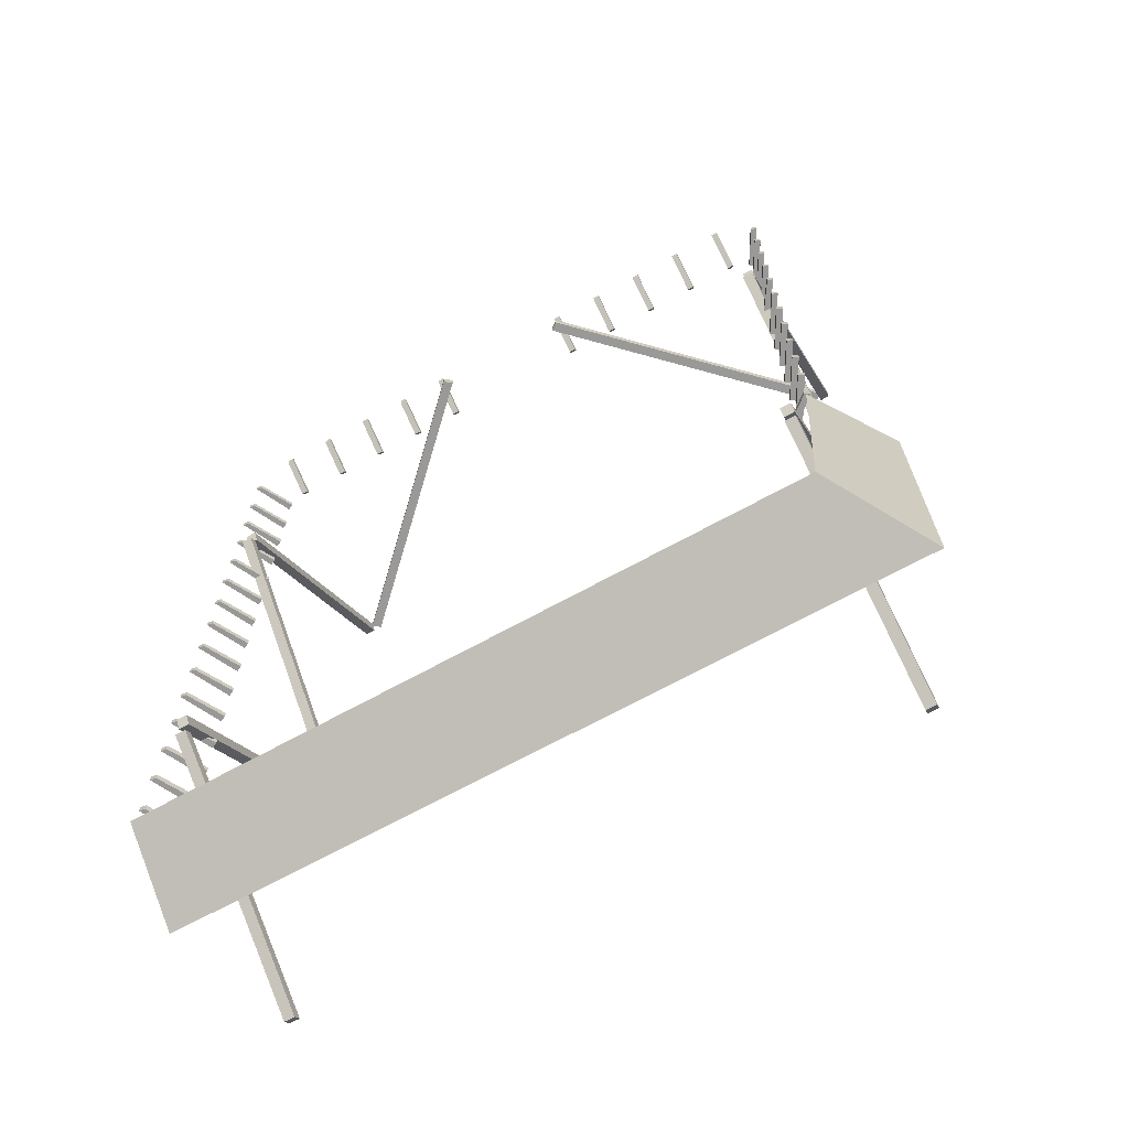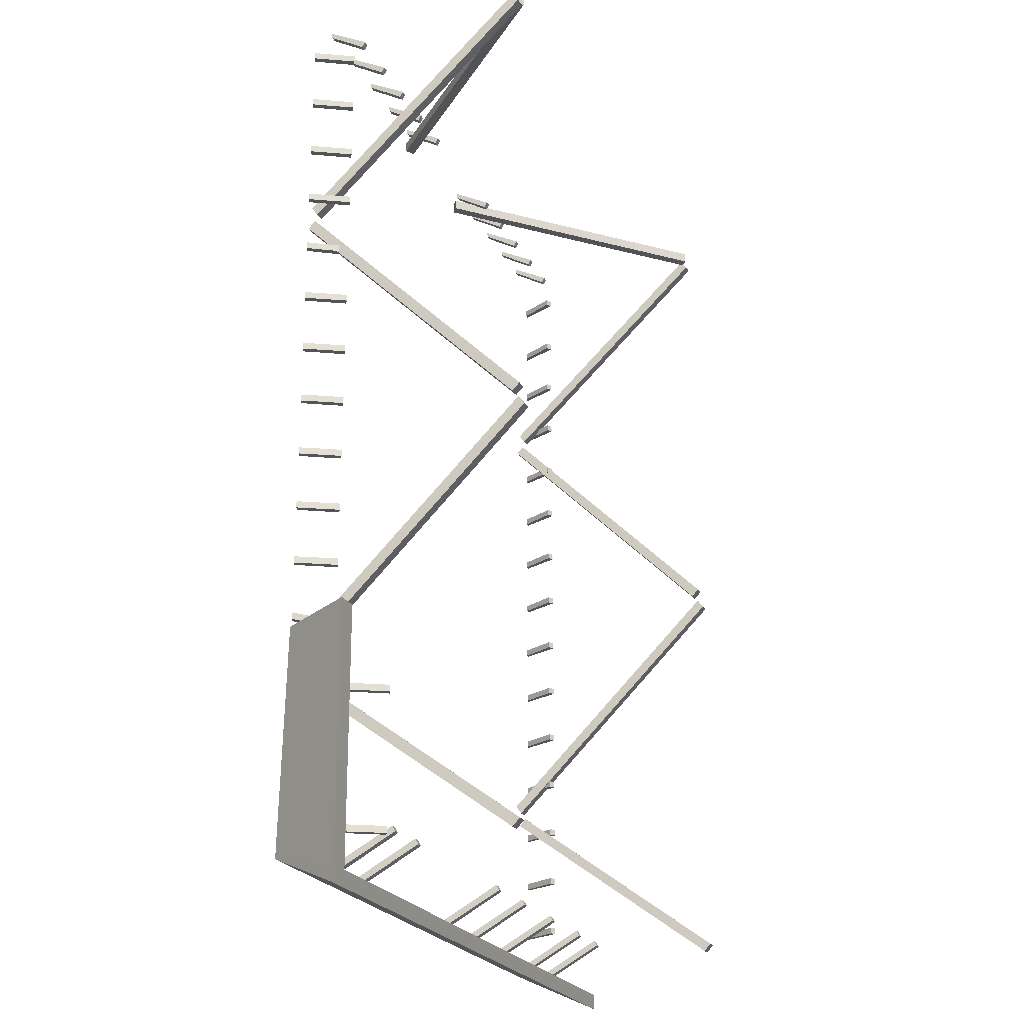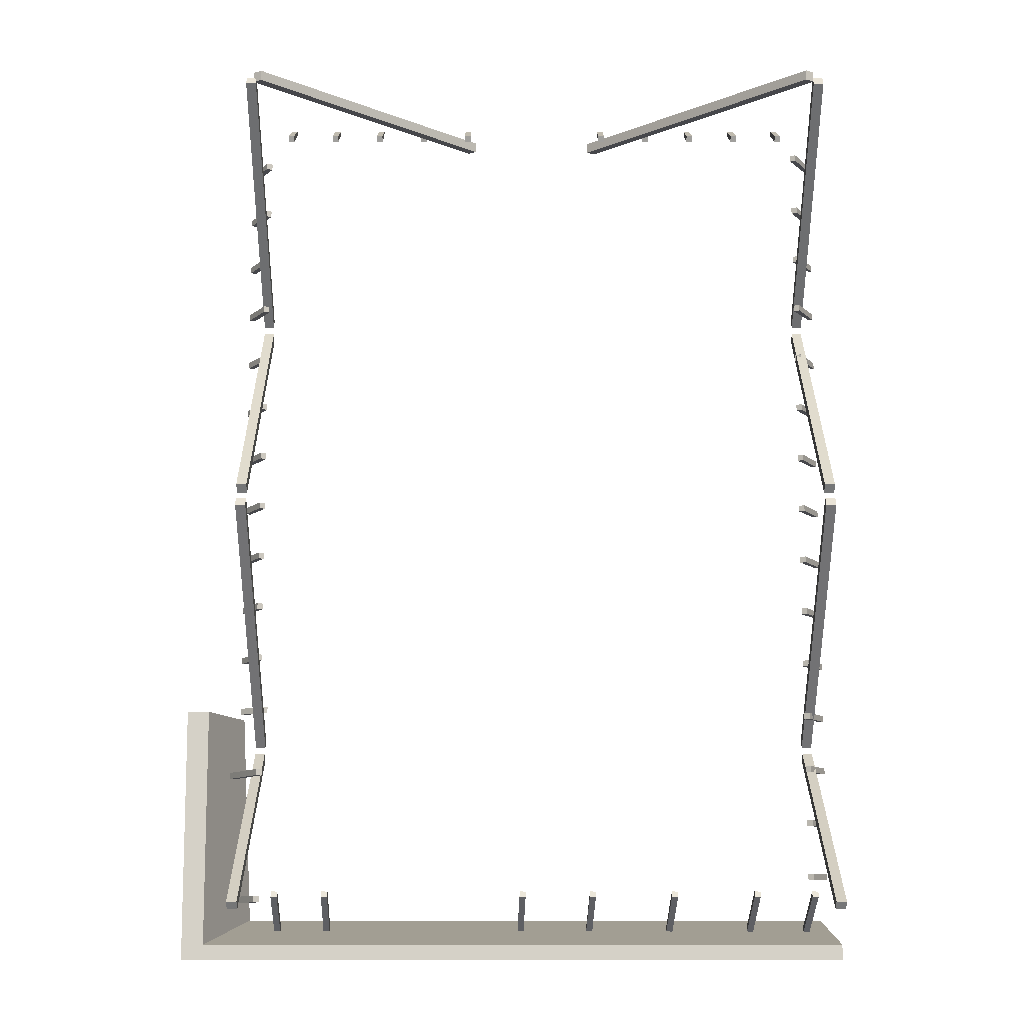
<metadata>
{"format":"obj","ext":"obj","renderer":"f3d","projection":"perspective","resolution":1024,"background":"white","views":[{"elev":-68.9,"azim":-151.2,"up":"+Z"},{"elev":-22.4,"azim":-69.2,"up":"+Z"},{"elev":-10.8,"azim":-0.1,"up":"+Z"}]}
</metadata>
<code>
g default
v -0.9505 5.71 6.243
v -0.951 5.71 6.391
v -4.184 2.556 6.232
v -4.184 2.556 6.381
v -4.305 2.642 6.232
v -4.305 2.642 6.38
v -1.071 5.797 6.242
v -1.072 5.797 6.391
g pCube96
f 1 2 4 3
f 3 4 6 5
f 5 6 8 7
f 7 8 2 1
f 2 8 6 4
f 7 1 3 5
g default
v 4.26 5.807 -3.903
v 4.408 5.807 -3.903
v 4.26 2.649 -6.228
v 4.408 2.649 -6.228
v 4.26 2.545 -6.121
v 4.408 2.545 -6.121
v 4.26 5.703 -3.797
v 4.408 5.703 -3.797
g pCube95
f 9 10 12 11
f 11 12 14 13
f 13 14 16 15
f 15 16 10 9
f 10 16 14 12
f 15 9 11 13
g default
v 4.26 5.782 -3.689
v 4.408 5.782 -3.689
v 4.26 2.471 -0.3932
v 4.408 2.471 -0.3932
v 4.26 2.558 -0.2725
v 4.408 2.558 -0.2725
v 4.26 5.869 -3.568
v 4.408 5.869 -3.568
g pCube94
f 17 18 20 19
f 19 20 22 21
f 21 22 24 23
f 23 24 18 17
f 18 24 22 20
f 23 17 19 21
g default
v 0.9122 5.722 6.385
v 0.9122 5.722 6.237
v 4.147 2.536 6.385
v 4.147 2.536 6.237
v 4.268 2.623 6.385
v 4.268 2.623 6.237
v 1.033 5.808 6.385
v 1.033 5.808 6.237
g pCube97
f 25 26 28 27
f 27 28 30 29
f 29 30 32 31
f 31 32 26 25
f 26 32 30 28
f 31 25 27 29
g default
v -4.411 5.71 3.201
v -4.263 5.71 3.201
v -4.411 2.556 6.177
v -4.263 2.556 6.177
v -4.411 2.642 6.298
v -4.263 2.642 6.298
v -4.411 5.797 3.322
v -4.263 5.797 3.322
g pCube91
f 33 34 36 35
f 35 36 38 37
f 37 38 40 39
f 39 40 34 33
f 34 40 38 36
f 39 33 35 37
g default
v -4.411 5.839 2.991
v -4.263 5.839 2.991
v -4.411 2.649 -0.1797
v -4.263 2.649 -0.1797
v -4.411 2.545 -0.07302
v -4.263 2.545 -0.07302
v -4.411 5.736 3.097
v -4.263 5.736 3.097
g pCube90
f 41 42 44 43
f 43 44 46 45
f 45 46 48 47
f 47 48 42 41
f 42 48 46 44
f 47 41 43 45
g default
v -4.411 5.782 -3.689
v -4.263 5.782 -3.689
v -4.411 2.471 -0.3932
v -4.263 2.471 -0.3932
v -4.411 2.558 -0.2725
v -4.263 2.558 -0.2725
v -4.411 5.869 -3.568
v -4.263 5.869 -3.568
g pCube89
f 49 50 52 51
f 51 52 54 53
f 53 54 56 55
f 55 56 50 49
f 50 56 54 52
f 55 49 51 53
g default
v 4.26 5.839 2.991
v 4.408 5.839 2.991
v 4.26 2.649 -0.1797
v 4.408 2.649 -0.1797
v 4.26 2.545 -0.07302
v 4.408 2.545 -0.07302
v 4.26 5.736 3.097
v 4.408 5.736 3.097
g pCube93
f 57 58 60 59
f 59 60 62 61
f 61 62 64 63
f 63 64 58 57
f 58 64 62 60
f 63 57 59 61
g default
v 4.26 5.71 3.201
v 4.408 5.71 3.201
v 4.26 2.556 6.177
v 4.408 2.556 6.177
v 4.26 2.642 6.298
v 4.408 2.642 6.298
v 4.26 5.797 3.322
v 4.408 5.797 3.322
g pCube92
f 65 66 68 67
f 67 68 70 69
f 69 70 72 71
f 71 72 66 65
f 66 72 70 68
f 71 65 67 69
g default
v 4.322 5.204 -5.766
v 4.242 5.25 -5.767
v 4.611 5.771 -5.764
v 4.53 5.76 -5.765
v 4.61 5.771 -5.672
v 4.53 5.76 -5.672
v 4.322 5.204 -5.674
v 4.241 5.25 -5.674
g pCube86
f 73 74 76 75
f 75 76 78 77
f 77 78 80 79
f 79 80 74 73
f 74 80 78 76
f 79 73 75 77
g default
v 4.322 5.204 -4.937
v 4.242 5.25 -4.938
v 4.611 5.771 -4.935
v 4.53 5.76 -4.936
v 4.61 5.771 -4.843
v 4.53 5.76 -4.843
v 4.322 5.204 -4.845
v 4.241 5.25 -4.845
g pCube85
f 81 82 84 83
f 83 84 86 85
f 85 86 88 87
f 87 88 82 81
f 82 88 86 84
f 87 81 83 85
g default
v 4.322 5.204 -4.108
v 4.242 5.25 -4.109
v 4.611 5.771 -4.106
v 4.53 5.76 -4.107
v 4.61 5.771 -4.014
v 4.53 5.76 -4.014
v 4.322 5.204 -4.016
v 4.241 5.25 -4.016
g pCube84
f 89 90 92 91
f 91 92 94 93
f 93 94 96 95
f 95 96 90 89
f 90 96 94 92
f 95 89 91 93
g default
v 4.322 5.204 -3.279
v 4.242 5.25 -3.28
v 4.611 5.771 -3.277
v 4.53 5.76 -3.278
v 4.61 5.771 -3.184
v 4.53 5.76 -3.185
v 4.322 5.204 -3.186
v 4.241 5.25 -3.187
g pCube83
f 97 98 100 99
f 99 100 102 101
f 101 102 104 103
f 103 104 98 97
f 98 104 102 100
f 103 97 99 101
g default
v 4.322 5.204 -2.45
v 4.242 5.25 -2.451
v 4.611 5.771 -2.448
v 4.53 5.76 -2.449
v 4.61 5.771 -2.355
v 4.53 5.76 -2.356
v 4.322 5.204 -2.357
v 4.241 5.25 -2.358
g pCube82
f 105 106 108 107
f 107 108 110 109
f 109 110 112 111
f 111 112 106 105
f 106 112 110 108
f 111 105 107 109
g default
v 4.322 5.204 0.8661
v 4.242 5.25 0.8656
v 4.611 5.771 0.8681
v 4.53 5.76 0.8676
v 4.61 5.771 0.9608
v 4.53 5.76 0.9602
v 4.322 5.204 0.9588
v 4.241 5.25 0.9582
g pCube78
f 113 114 116 115
f 115 116 118 117
f 117 118 120 119
f 119 120 114 113
f 114 120 118 116
f 119 113 115 117
g default
v 4.322 5.204 1.695
v 4.242 5.25 1.695
v 4.611 5.771 1.697
v 4.53 5.76 1.697
v 4.61 5.771 1.79
v 4.53 5.76 1.789
v 4.322 5.204 1.788
v 4.241 5.25 1.787
g pCube77
f 121 122 124 123
f 123 124 126 125
f 125 126 128 127
f 127 128 122 121
f 122 128 126 124
f 127 121 123 125
g default
v 4.322 5.204 -1.621
v 4.242 5.25 -1.622
v 4.611 5.771 -1.619
v 4.53 5.76 -1.62
v 4.61 5.771 -1.526
v 4.53 5.76 -1.527
v 4.322 5.204 -1.528
v 4.241 5.25 -1.529
g pCube81
f 129 130 132 131
f 131 132 134 133
f 133 134 136 135
f 135 136 130 129
f 130 136 134 132
f 135 129 131 133
g default
v 4.322 5.204 -0.792
v 4.242 5.25 -0.7925
v 4.611 5.771 -0.79
v 4.53 5.76 -0.7905
v 4.61 5.771 -0.6973
v 4.53 5.76 -0.6979
v 4.322 5.204 -0.6993
v 4.241 5.25 -0.6999
g pCube80
f 137 138 140 139
f 139 140 142 141
f 141 142 144 143
f 143 144 138 137
f 138 144 142 140
f 143 137 139 141
g default
v 4.322 5.204 0.03707
v 4.242 5.25 0.03651
v 4.611 5.771 0.03907
v 4.53 5.76 0.03851
v 4.61 5.771 0.1317
v 4.53 5.76 0.1312
v 4.322 5.204 0.1297
v 4.241 5.25 0.1292
g pCube79
f 145 146 148 147
f 147 148 150 149
f 149 150 152 151
f 151 152 146 145
f 146 152 150 148
f 151 145 147 149
g default
v 4.322 5.204 5.011
v 4.242 5.25 5.011
v 4.611 5.771 5.013
v 4.53 5.76 5.013
v 4.61 5.771 5.106
v 4.53 5.76 5.105
v 4.322 5.204 5.104
v 4.241 5.25 5.103
g pCube73
f 153 154 156 155
f 155 156 158 157
f 157 158 160 159
f 159 160 154 153
f 154 160 158 156
f 159 153 155 157
g default
v 4.322 5.204 5.909
v 4.242 5.25 5.908
v 4.611 5.771 5.911
v 4.53 5.76 5.91
v 4.61 5.771 6.004
v 4.53 5.76 6.003
v 4.322 5.204 6.002
v 4.241 5.25 6.001
g pCube72
f 161 162 164 163
f 163 164 166 165
f 165 166 168 167
f 167 168 162 161
f 162 168 166 164
f 167 161 163 165
g default
v 4.322 5.204 2.524
v 4.242 5.25 2.524
v 4.611 5.771 2.526
v 4.53 5.76 2.526
v 4.61 5.771 2.619
v 4.53 5.76 2.618
v 4.322 5.204 2.617
v 4.241 5.25 2.616
g pCube76
f 169 170 172 171
f 171 172 174 173
f 173 174 176 175
f 175 176 170 169
f 170 176 174 172
f 175 169 171 173
g default
v 4.322 5.204 3.353
v 4.242 5.25 3.353
v 4.611 5.771 3.355
v 4.53 5.76 3.355
v 4.61 5.771 3.448
v 4.53 5.76 3.447
v 4.322 5.204 3.446
v 4.241 5.25 3.445
g pCube75
f 177 178 180 179
f 179 180 182 181
f 181 182 184 183
f 183 184 178 177
f 178 184 182 180
f 183 177 179 181
g default
v 4.322 5.204 4.182
v 4.242 5.25 4.182
v 4.611 5.771 4.184
v 4.53 5.76 4.184
v 4.61 5.771 4.277
v 4.53 5.76 4.276
v 4.322 5.204 4.275
v 4.241 5.25 4.274
g pCube74
f 185 186 188 187
f 187 188 190 189
f 189 190 192 191
f 191 192 186 185
f 186 192 190 188
f 191 185 187 189
g default
v 3.354 5.204 6.334
v 3.355 5.25 6.253
v 3.353 5.771 6.622
v 3.354 5.76 6.542
v 3.261 5.771 6.622
v 3.261 5.76 6.541
v 3.262 5.204 6.333
v 3.262 5.25 6.253
g pCube68
f 193 194 196 195
f 195 196 198 197
f 197 198 200 199
f 199 200 194 193
f 194 200 198 196
f 199 193 195 197
g default
v 4.081 5.204 6.334
v 4.082 5.25 6.253
v 4.08 5.771 6.622
v 4.081 5.76 6.542
v 3.988 5.771 6.622
v 3.988 5.76 6.541
v 3.989 5.204 6.333
v 3.989 5.25 6.253
g pCube67
f 201 202 204 203
f 203 204 206 205
f 205 206 208 207
f 207 208 202 201
f 202 208 206 204
f 207 201 203 205
g default
v 1.173 5.204 6.334
v 1.173 5.25 6.253
v 1.172 5.771 6.622
v 1.173 5.76 6.542
v 1.08 5.771 6.622
v 1.08 5.76 6.541
v 1.081 5.204 6.333
v 1.081 5.25 6.253
g pCube71
f 209 210 212 211
f 211 212 214 213
f 213 214 216 215
f 215 216 210 209
f 210 216 214 212
f 215 209 211 213
g default
v 1.9 5.204 6.334
v 1.9 5.25 6.253
v 1.899 5.771 6.622
v 1.9 5.76 6.542
v 1.807 5.771 6.622
v 1.807 5.76 6.541
v 1.808 5.204 6.333
v 1.808 5.25 6.253
g pCube70
f 217 218 220 219
f 219 220 222 221
f 221 222 224 223
f 223 224 218 217
f 218 224 222 220
f 223 217 219 221
g default
v 2.627 5.204 6.334
v 2.628 5.25 6.253
v 2.626 5.771 6.622
v 2.627 5.76 6.542
v 2.534 5.771 6.622
v 2.534 5.76 6.541
v 2.535 5.204 6.333
v 2.535 5.25 6.253
g pCube69
f 225 226 228 227
f 227 228 230 229
f 229 230 232 231
f 231 232 226 225
f 226 232 230 228
f 231 225 227 229
g default
v -1.029 5.204 6.334
v -1.029 5.25 6.253
v -1.03 5.771 6.622
v -1.03 5.76 6.542
v -1.123 5.771 6.622
v -1.122 5.76 6.541
v -1.122 5.204 6.333
v -1.121 5.25 6.253
g pCube66
f 233 234 236 235
f 235 236 238 237
f 237 238 240 239
f 239 240 234 233
f 234 240 238 236
f 239 233 235 237
g default
v -1.756 5.204 6.334
v -1.756 5.25 6.253
v -1.757 5.771 6.622
v -1.757 5.76 6.542
v -1.85 5.771 6.622
v -1.849 5.76 6.541
v -1.849 5.204 6.333
v -1.848 5.25 6.253
g pCube65
f 241 242 244 243
f 243 244 246 245
f 245 246 248 247
f 247 248 242 241
f 242 248 246 244
f 247 241 243 245
g default
v -2.483 5.204 6.334
v -2.483 5.25 6.253
v -2.484 5.771 6.622
v -2.484 5.76 6.542
v -2.577 5.771 6.622
v -2.576 5.76 6.541
v -2.576 5.204 6.333
v -2.576 5.25 6.253
g pCube64
f 249 250 252 251
f 251 252 254 253
f 253 254 256 255
f 255 256 250 249
f 250 256 254 252
f 255 249 251 253
g default
v -3.21 5.204 6.334
v -3.21 5.25 6.253
v -3.211 5.771 6.622
v -3.211 5.76 6.542
v -3.304 5.771 6.622
v -3.303 5.76 6.541
v -3.303 5.204 6.333
v -3.303 5.25 6.253
g pCube63
f 257 258 260 259
f 259 260 262 261
f 261 262 264 263
f 263 264 258 257
f 258 264 262 260
f 263 257 259 261
g default
v -3.937 5.204 6.334
v -3.937 5.25 6.253
v -3.938 5.771 6.622
v -3.938 5.76 6.542
v -4.031 5.771 6.622
v -4.031 5.76 6.541
v -4.03 5.204 6.333
v -4.03 5.25 6.253
g pCube62
f 265 266 268 267
f 267 268 270 269
f 269 270 272 271
f 271 272 266 265
f 266 272 270 268
f 271 265 267 269
g default
v -4.371 5.204 3.418
v -4.291 5.25 3.418
v -4.66 5.726 3.418
v -4.579 5.76 3.418
v -4.66 5.726 3.326
v -4.579 5.76 3.326
v -4.371 5.204 3.326
v -4.291 5.25 3.326
g pCube58
f 273 274 276 275
f 275 276 278 277
f 277 278 280 279
f 279 280 274 273
f 274 280 278 276
f 279 273 275 277
g default
v -4.371 5.269 2.607
v -4.291 5.315 2.607
v -4.66 5.726 2.607
v -4.579 5.76 2.607
v -4.66 5.726 2.514
v -4.579 5.76 2.514
v -4.371 5.269 2.514
v -4.291 5.315 2.514
g pCube57
f 281 282 284 283
f 283 284 286 285
f 285 286 288 287
f 287 288 282 281
f 282 288 286 284
f 287 281 283 285
g default
v -4.371 5.204 5.853
v -4.291 5.25 5.853
v -4.66 5.726 5.853
v -4.579 5.76 5.853
v -4.66 5.726 5.761
v -4.579 5.76 5.761
v -4.371 5.204 5.761
v -4.291 5.25 5.761
g pCube61
f 289 290 292 291
f 291 292 294 293
f 293 294 296 295
f 295 296 290 289
f 290 296 294 292
f 295 289 291 293
g default
v -4.371 5.204 5.042
v -4.291 5.25 5.042
v -4.66 5.726 5.042
v -4.579 5.76 5.042
v -4.66 5.726 4.949
v -4.579 5.76 4.949
v -4.371 5.204 4.949
v -4.291 5.25 4.949
g pCube60
f 297 298 300 299
f 299 300 302 301
f 301 302 304 303
f 303 304 298 297
f 298 304 302 300
f 303 297 299 301
g default
v -4.371 5.204 4.23
v -4.291 5.25 4.23
v -4.66 5.726 4.23
v -4.579 5.76 4.23
v -4.66 5.726 4.137
v -4.579 5.76 4.137
v -4.371 5.204 4.137
v -4.291 5.25 4.137
g pCube59
f 305 306 308 307
f 307 308 310 309
f 309 310 312 311
f 311 312 306 305
f 306 312 310 308
f 311 305 307 309
g default
v -4.371 5.204 -0.6397
v -4.291 5.25 -0.6397
v -4.66 5.726 -0.6397
v -4.579 5.76 -0.6397
v -4.66 5.726 -0.7323
v -4.579 5.76 -0.7323
v -4.371 5.204 -0.7323
v -4.291 5.25 -0.7323
g pCube53
f 313 314 316 315
f 315 316 318 317
f 317 318 320 319
f 319 320 314 313
f 314 320 318 316
f 319 313 315 317
g default
v -4.371 5.204 -1.451
v -4.291 5.25 -1.451
v -4.66 5.726 -1.451
v -4.579 5.76 -1.451
v -4.66 5.726 -1.544
v -4.579 5.76 -1.544
v -4.371 5.204 -1.544
v -4.291 5.25 -1.544
g pCube52
f 321 322 324 323
f 323 324 326 325
f 325 326 328 327
f 327 328 322 321
f 322 328 326 324
f 327 321 323 325
g default
v -4.371 5.204 1.795
v -4.291 5.25 1.795
v -4.66 5.726 1.795
v -4.579 5.76 1.795
v -4.66 5.726 1.703
v -4.579 5.76 1.703
v -4.371 5.204 1.703
v -4.291 5.25 1.703
g pCube56
f 329 330 332 331
f 331 332 334 333
f 333 334 336 335
f 335 336 330 329
f 330 336 334 332
f 335 329 331 333
g default
v -4.371 5.204 0.9836
v -4.291 5.25 0.9836
v -4.66 5.726 0.9836
v -4.579 5.76 0.9836
v -4.66 5.726 0.8909
v -4.579 5.76 0.8909
v -4.371 5.204 0.8909
v -4.291 5.25 0.8909
g pCube55
f 337 338 340 339
f 339 340 342 341
f 341 342 344 343
f 343 344 338 337
f 338 344 342 340
f 343 337 339 341
g default
v -4.371 5.204 0.172
v -4.291 5.25 0.172
v -4.66 5.726 0.172
v -4.579 5.76 0.172
v -4.66 5.726 0.07929
v -4.579 5.76 0.07929
v -4.371 5.204 0.07929
v -4.291 5.25 0.07929
g pCube54
f 345 346 348 347
f 347 348 350 349
f 349 350 352 351
f 351 352 346 345
f 346 352 350 348
f 351 345 347 349
g default
v 2.064 4.438 -6.031
v 2.068 4.484 -5.951
v 2.037 5.386 -6.57
v 2.041 5.431 -6.489
v 2.129 5.386 -6.575
v 2.133 5.431 -6.494
v 2.157 4.438 -6.036
v 2.161 4.484 -5.956
g pCube48
f 353 354 356 355
f 355 356 358 357
f 357 358 360 359
f 359 360 354 353
f 354 360 358 356
f 359 353 355 357
g default
v 0.8261 4.438 -6.031
v 0.8303 4.484 -5.951
v 0.7983 5.386 -6.57
v 0.8025 5.431 -6.489
v 0.8909 5.386 -6.575
v 0.895 5.431 -6.494
v 0.9187 4.438 -6.036
v 0.9228 4.484 -5.956
g pCube47
f 361 362 364 363
f 363 364 366 365
f 365 366 368 367
f 367 368 362 361
f 362 368 366 364
f 367 361 363 365
g default
v -4.371 5.204 -2.263
v -4.291 5.25 -2.263
v -4.66 5.726 -2.263
v -4.579 5.76 -2.263
v -4.66 5.726 -2.356
v -4.579 5.76 -2.356
v -4.371 5.204 -2.356
v -4.291 5.25 -2.356
g pCube51
f 369 370 372 371
f 371 372 374 373
f 373 374 376 375
f 375 376 370 369
f 370 376 374 372
f 375 369 371 373
g default
v 4.184 4.438 -6.031
v 4.189 4.484 -5.951
v 4.157 5.386 -6.57
v 4.161 5.431 -6.489
v 4.249 5.386 -6.575
v 4.253 5.431 -6.494
v 4.277 4.438 -6.036
v 4.281 4.484 -5.956
g pCube50
f 377 378 380 379
f 379 380 382 381
f 381 382 384 383
f 383 384 378 377
f 378 384 382 380
f 383 377 379 381
g default
v 3.311 4.438 -6.031
v 3.315 4.484 -5.951
v 3.283 5.386 -6.57
v 3.288 5.431 -6.489
v 3.376 5.386 -6.575
v 3.38 5.431 -6.494
v 3.404 4.438 -6.036
v 3.408 4.484 -5.956
g pCube49
f 385 386 388 387
f 387 388 390 389
f 389 390 392 391
f 391 392 386 385
f 386 392 390 388
f 391 385 387 389
g default
v -0.2345 4.438 -6.031
v -0.2303 4.484 -5.951
v -0.2623 5.386 -6.57
v -0.2581 5.431 -6.489
v -0.1697 5.386 -6.575
v -0.1656 5.431 -6.494
v -0.1419 4.438 -6.036
v -0.1378 4.484 -5.956
g pCube46
f 393 394 396 395
f 395 396 398 397
f 397 398 400 399
f 399 400 394 393
f 394 400 398 396
f 399 393 395 397
g default
v -3.229 4.438 -6.031
v -3.225 4.484 -5.951
v -3.257 5.386 -6.57
v -3.253 5.431 -6.489
v -3.164 5.386 -6.575
v -3.16 5.431 -6.494
v -3.136 4.438 -6.036
v -3.132 4.484 -5.956
g pCube43
f 401 402 404 403
f 403 404 406 405
f 405 406 408 407
f 407 408 402 401
f 402 408 406 404
f 407 401 403 405
g default
v -3.989 4.438 -6.031
v -3.984 4.484 -5.951
v -4.016 5.386 -6.57
v -4.012 5.431 -6.489
v -3.924 5.386 -6.575
v -3.92 5.431 -6.494
v -3.896 4.438 -6.036
v -3.892 4.484 -5.956
g pCube42
f 409 410 412 411
f 411 412 414 413
f 413 414 416 415
f 415 416 410 409
f 410 416 414 412
f 415 409 411 413
g default
v -4.286 5.407 -3.075
v -4.206 5.453 -3.075
v -4.66 5.726 -3.075
v -4.579 5.76 -3.075
v -4.66 5.726 -3.167
v -4.579 5.76 -3.167
v -4.286 5.407 -3.167
v -4.206 5.453 -3.167
g pCube39
f 417 418 420 419
f 419 420 422 421
f 421 422 424 423
f 423 424 418 417
f 418 424 422 420
f 423 417 419 421
g default
v -4.246 4.438 -4.115
v -4.165 4.484 -4.115
v -4.785 5.386 -4.115
v -4.705 5.431 -4.115
v -4.785 5.386 -4.208
v -4.705 5.431 -4.208
v -4.246 4.438 -4.208
v -4.165 4.484 -4.208
g pCube38
f 425 426 428 427
f 427 428 430 429
f 429 430 432 431
f 431 432 426 425
f 426 432 430 428
f 431 425 427 429
g default
v -4.246 4.438 -6.023
v -4.165 4.484 -6.023
v -4.785 5.386 -6.023
v -4.705 5.431 -6.023
v -4.785 5.386 -6.116
v -4.705 5.431 -6.116
v -4.246 4.438 -6.116
v -4.165 4.484 -6.116
g pCube41
f 433 434 436 435
f 435 436 438 437
f 437 438 440 439
f 439 440 434 433
f 434 440 438 436
f 439 433 435 437
g default
v -4.411 5.807 -3.903
v -4.263 5.807 -3.903
v -4.411 2.649 -6.228
v -4.263 2.649 -6.228
v -4.411 2.545 -6.121
v -4.263 2.545 -6.121
v -4.411 5.703 -3.797
v -4.263 5.703 -3.797
g pCube40
f 441 442 444 443
f 443 444 446 445
f 445 446 448 447
f 447 448 442 441
f 442 448 446 444
f 447 441 443 445
g default
v -5.344 4.664 -6.742
v 4.648 4.664 -6.742
v -4.465 5.922 -6.383
v 4.509 5.922 -6.39
v -5.344 4.664 -6.971
v 4.648 4.664 -6.971
v -5.018 4.664 -6.742
v -5.018 4.664 -6.971
v -5.344 4.664 -3.224
v -5.018 4.664 -3.224
v -4.605 5.773 -3.253
g pCube37
f 451 455 450 452
f 456 451 452 454
f 455 456 454 450
f 450 454 452
f 453 449 451
f 453 456 455 449
f 451 456 453
f 457 458 459
f 449 455 458 457
f 455 451 459 458
f 451 449 457 459

</code>
